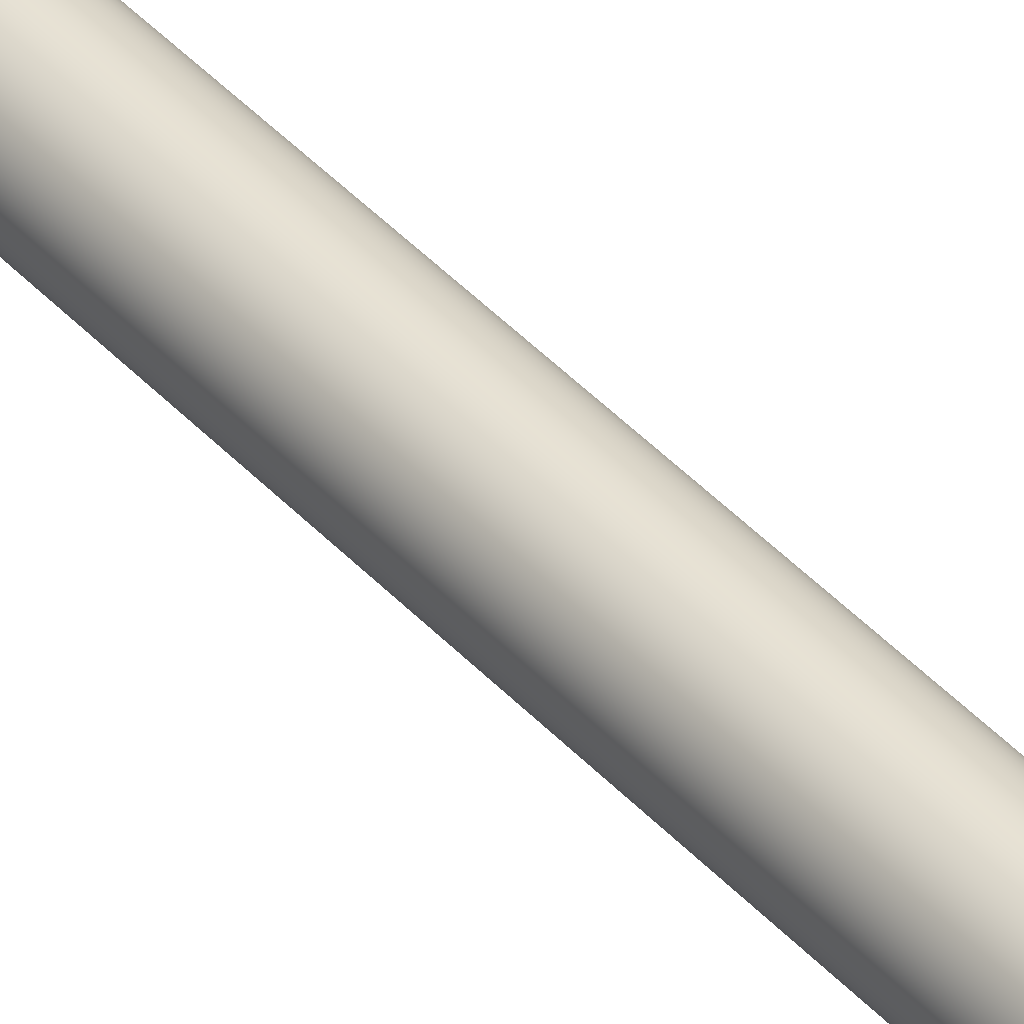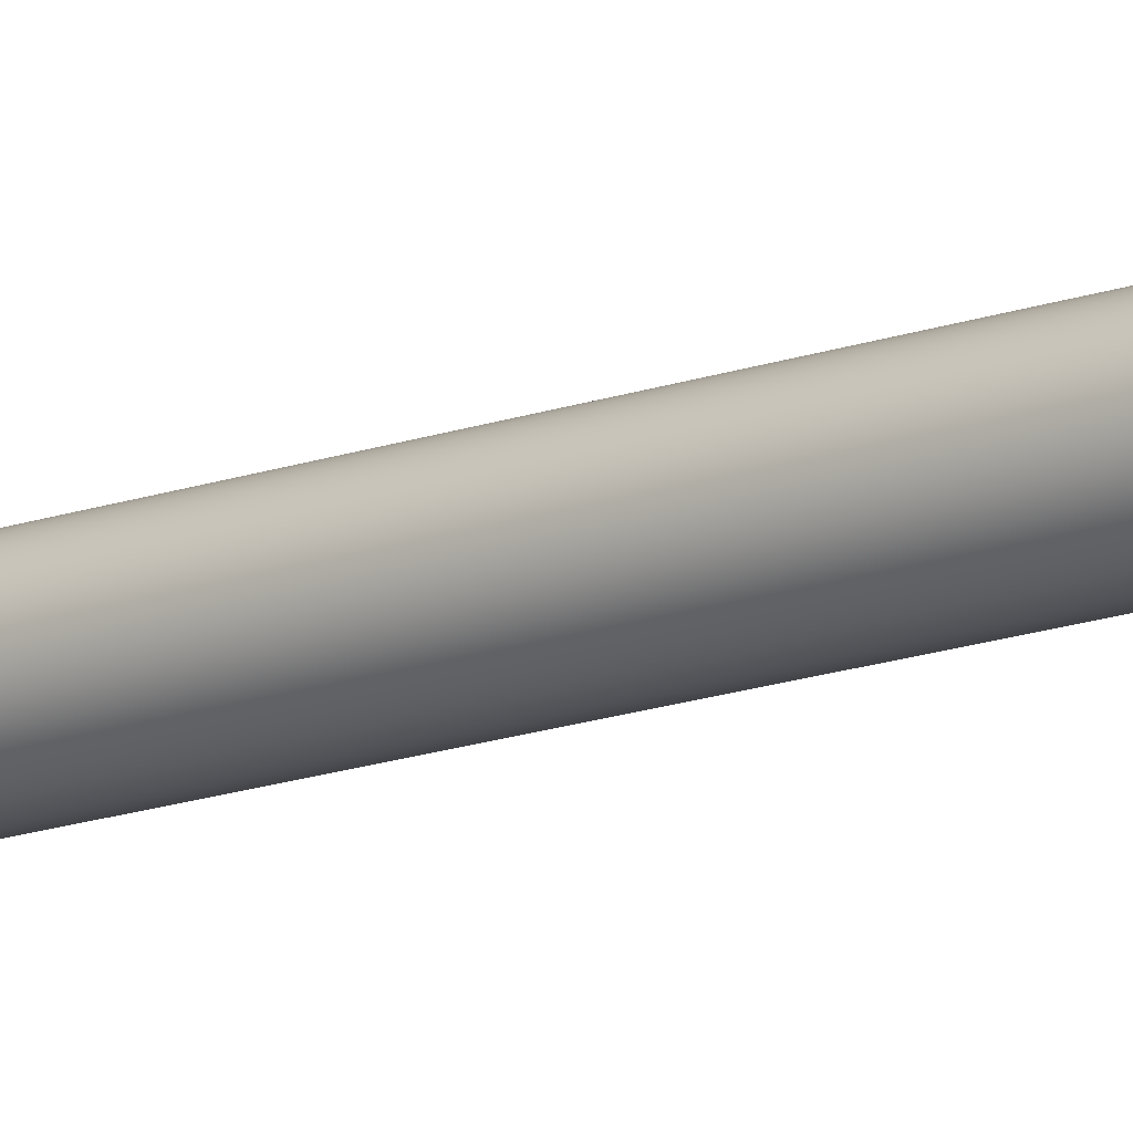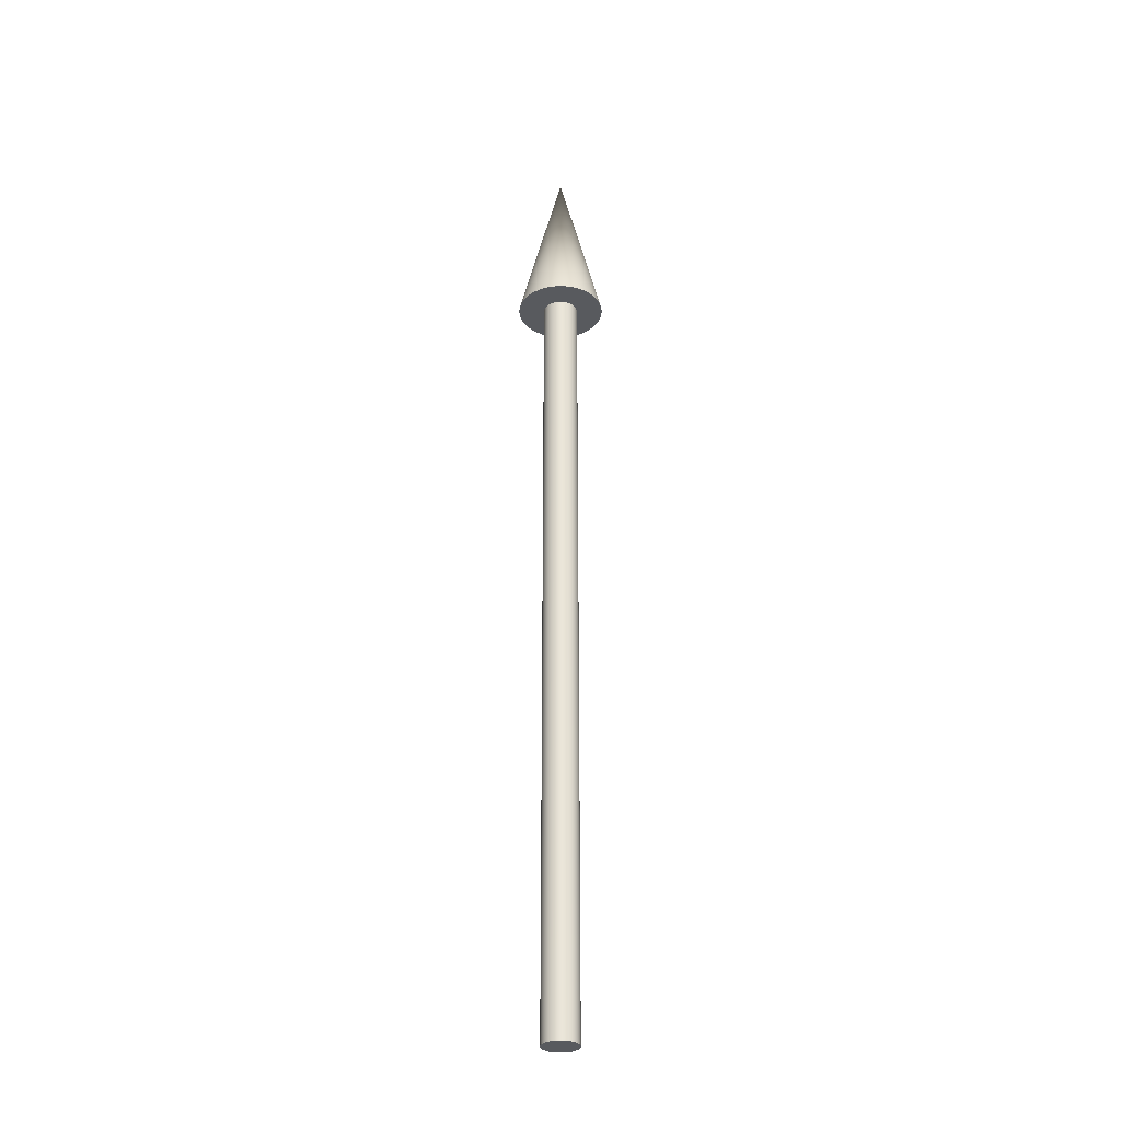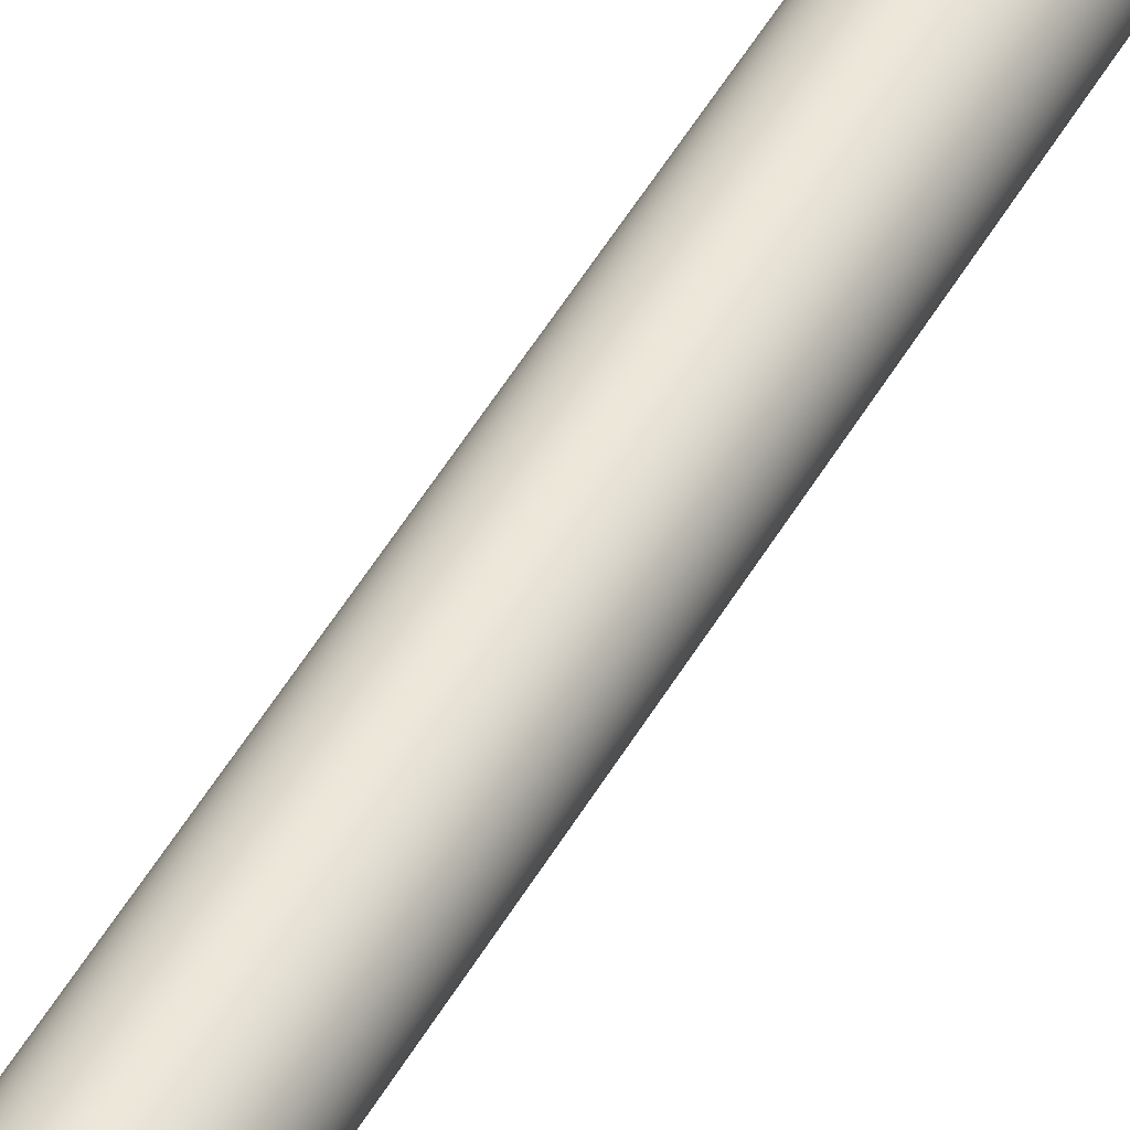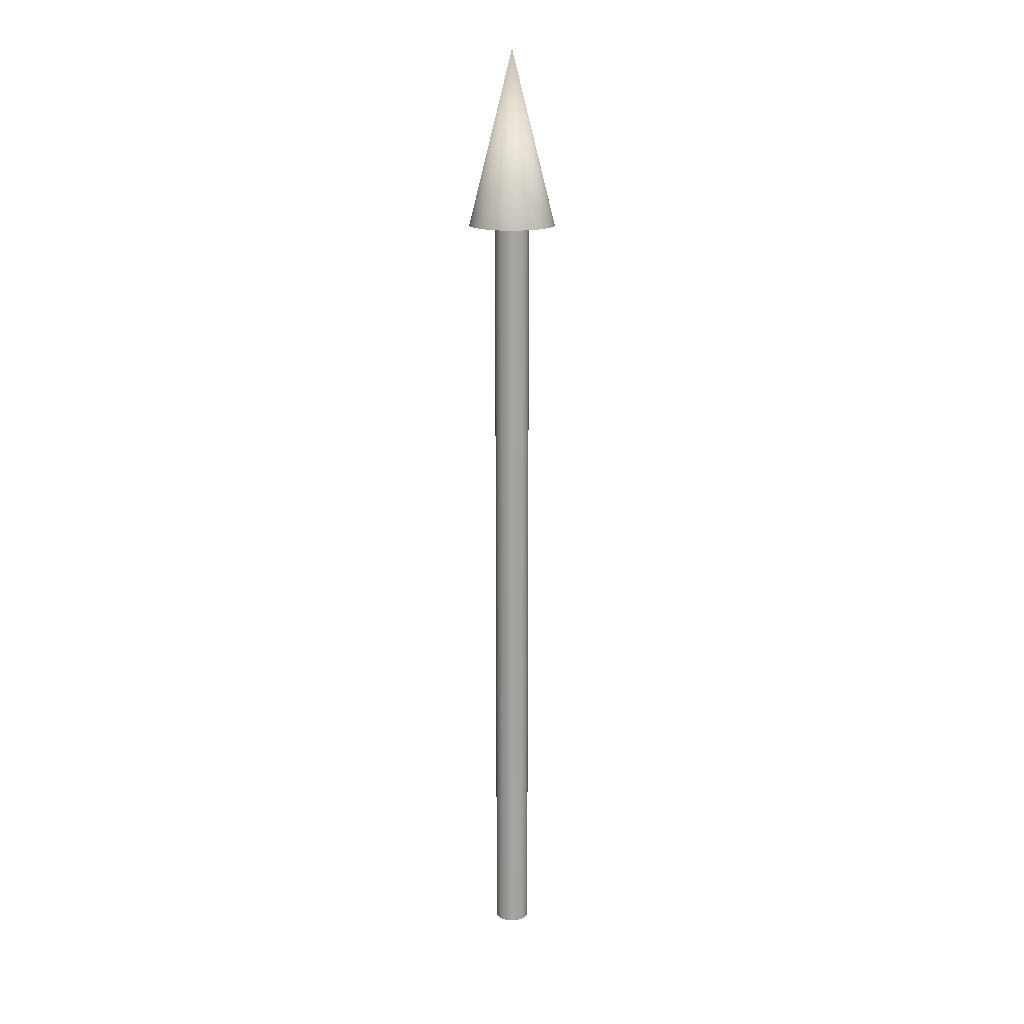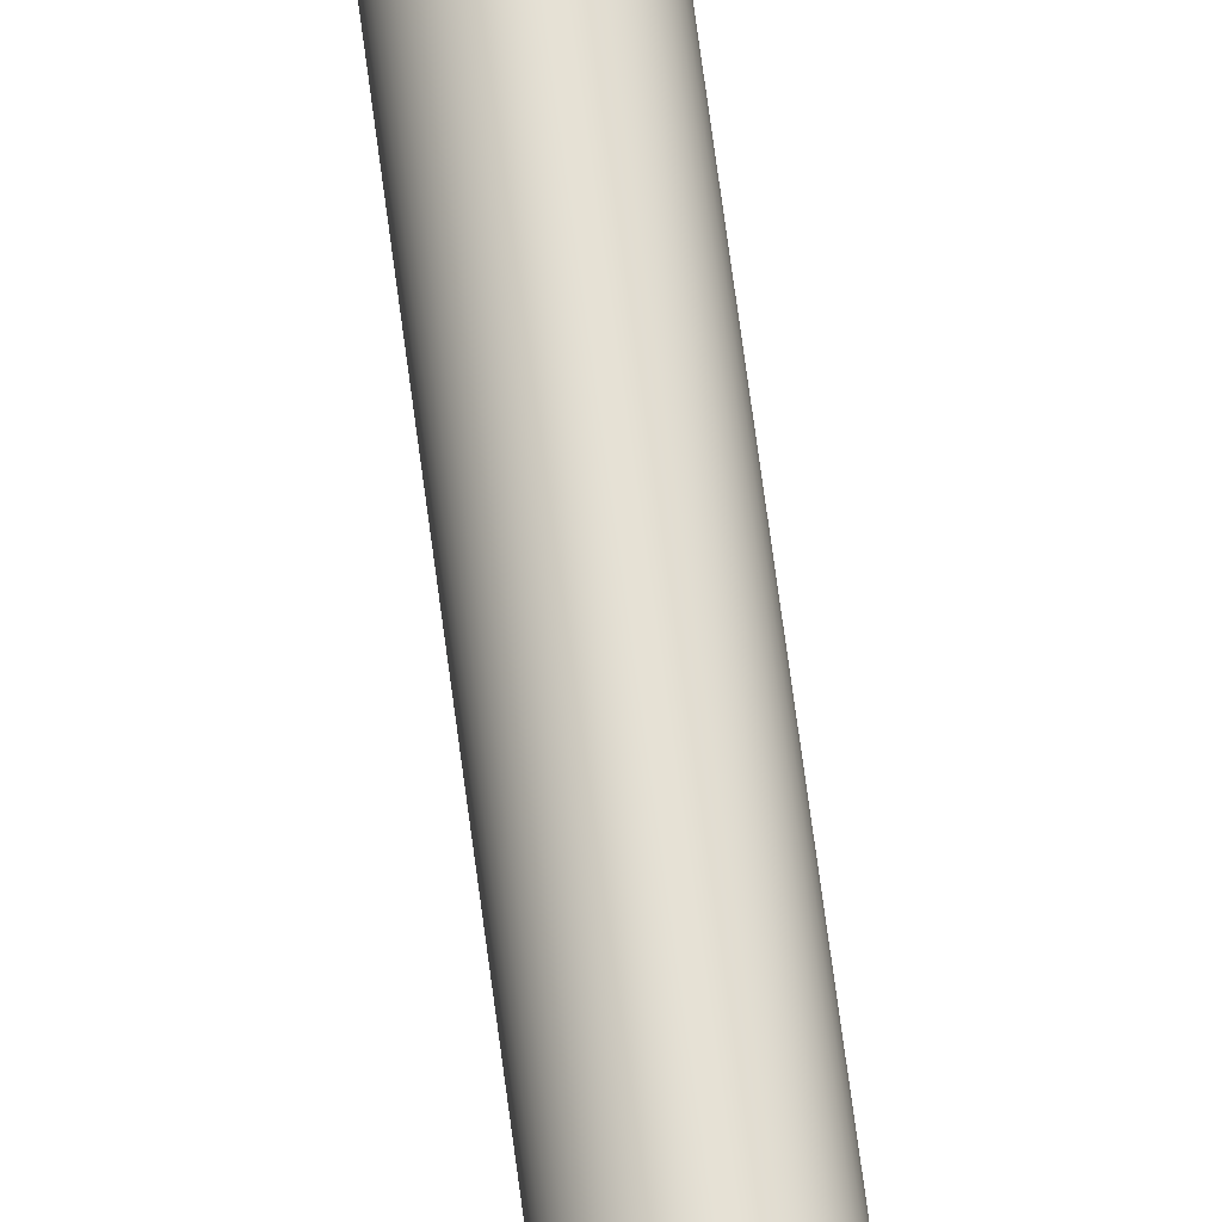
<metadata>
{"format":"obj","ext":"obj","renderer":"f3d","projection":"perspective","resolution":1024,"background":"white","views":[{"elev":39.3,"azim":-36.7,"up":"+Y"},{"elev":-15.3,"azim":-51.9,"up":"+Y"},{"elev":-30.5,"azim":41.5,"up":"+Z"},{"elev":46.8,"azim":-152.4,"up":"+Y"},{"elev":16.5,"azim":4.4,"up":"+Z"},{"elev":66.0,"azim":172.7,"up":"+Y"}]}
</metadata>
<code>
v 0.4961 0.06267 10
v 0.4843 0.1243 10
v 0.4649 0.1841 10
v 0.4382 0.2409 10
v 0.4045 0.2939 10
v 0.3645 0.3423 10
v 0.3187 0.3853 10
v 0.2679 0.4222 10
v 0.2129 0.4524 10
v 0.1545 0.4755 10
v 0.09369 0.4911 10
v 0.03139 0.499 10
v -0.03139 0.499 10
v -0.09369 0.4911 10
v -0.1545 0.4755 10
v -0.2129 0.4524 10
v -0.2679 0.4222 10
v -0.3187 0.3853 10
v -0.3645 0.3423 10
v -0.4045 0.2939 10
v -0.4382 0.2409 10
v -0.4649 0.1841 10
v -0.4843 0.1243 10
v -0.4961 0.06267 10
v -0.5 0 10
v -0.4961 -0.06267 10
v -0.4843 -0.1243 10
v -0.4649 -0.1841 10
v -0.4382 -0.2409 10
v -0.4045 -0.2939 10
v -0.3645 -0.3423 10
v -0.3187 -0.3853 10
v -0.2679 -0.4222 10
v -0.2129 -0.4524 10
v -0.1545 -0.4755 10
v -0.09369 -0.4911 10
v -0.03139 -0.499 10
v 0.03139 -0.499 10
v 0.09369 -0.4911 10
v 0.1545 -0.4755 10
v 0.2129 -0.4524 10
v 0.2679 -0.4222 10
v 0.3187 -0.3853 10
v 0.3645 -0.3423 10
v 0.4045 -0.2939 10
v 0.4382 -0.2409 10
v 0.4649 -0.1841 10
v 0.4843 -0.1243 10
v 0.4961 -0.06267 10
v 0.5 0 10
v 0 0 12
v -0.1984 0.02507 11
v -0.1937 0.04974 11
v -0.186 0.07362 11
v -0.1753 0.09635 11
v -0.1618 0.1176 11
v -0.1458 0.1369 11
v -0.1275 0.1541 11
v -0.1072 0.1689 11
v -0.08516 0.181 11
v -0.0618 0.1902 11
v -0.03748 0.1965 11
v -0.01256 0.1996 11
v 0.01256 0.1996 11
v 0.03748 0.1965 11
v 0.0618 0.1902 11
v 0.08516 0.181 11
v 0.1072 0.1689 11
v 0.1275 0.1541 11
v 0.1458 0.1369 11
v 0.1618 0.1176 11
v 0.1753 0.09635 11
v 0.186 0.07362 11
v 0.1937 0.04974 11
v 0.1984 0.02507 11
v 0.2 0 11
v 0.1984 -0.02507 11
v 0.1937 -0.04974 11
v 0.186 -0.07362 11
v 0.1753 -0.09635 11
v 0.1618 -0.1176 11
v 0.1458 -0.1369 11
v 0.1275 -0.1541 11
v 0.1072 -0.1689 11
v 0.08516 -0.181 11
v 0.0618 -0.1902 11
v 0.03748 -0.1965 11
v 0.01256 -0.1996 11
v -0.01256 -0.1996 11
v -0.03748 -0.1965 11
v -0.0618 -0.1902 11
v -0.08516 -0.181 11
v -0.1072 -0.1689 11
v -0.1275 -0.1541 11
v -0.1458 -0.1369 11
v -0.1618 -0.1176 11
v -0.1753 -0.09635 11
v -0.186 -0.07362 11
v -0.1937 -0.04974 11
v -0.1984 -0.02507 11
v -0.2 0 11
v -0.1984 0.02507 1
v -0.1937 0.04974 1
v -0.186 0.07362 1
v -0.1753 0.09635 1
v -0.1618 0.1176 1
v -0.1458 0.1369 1
v -0.1275 0.1541 1
v -0.1072 0.1689 1
v -0.08516 0.181 1
v -0.0618 0.1902 1
v -0.03748 0.1965 1
v -0.01256 0.1996 1
v 0.01256 0.1996 1
v 0.03748 0.1965 1
v 0.0618 0.1902 1
v 0.08516 0.181 1
v 0.1072 0.1689 1
v 0.1275 0.1541 1
v 0.1458 0.1369 1
v 0.1618 0.1176 1
v 0.1753 0.09635 1
v 0.186 0.07362 1
v 0.1937 0.04974 1
v 0.1984 0.02507 1
v 0.2 0 1
v 0.1984 -0.02507 1
v 0.1937 -0.04974 1
v 0.186 -0.07362 1
v 0.1753 -0.09635 1
v 0.1618 -0.1176 1
v 0.1458 -0.1369 1
v 0.1275 -0.1541 1
v 0.1072 -0.1689 1
v 0.08516 -0.181 1
v 0.0618 -0.1902 1
v 0.03748 -0.1965 1
v 0.01256 -0.1996 1
v -0.01256 -0.1996 1
v -0.03748 -0.1965 1
v -0.0618 -0.1902 1
v -0.08516 -0.181 1
v -0.1072 -0.1689 1
v -0.1275 -0.1541 1
v -0.1458 -0.1369 1
v -0.1618 -0.1176 1
v -0.1753 -0.09635 1
v -0.186 -0.07362 1
v -0.1937 -0.04974 1
v -0.1984 -0.02507 1
v -0.2 0 1
v 0 0 11
v 0 0 1
f 1 50 49 48 47 46 45 44 43 42 41 40 39 38 37 36 35 34 33 32 31 30 29 28 27 26 25 24 23 22 21 20 19 18 17 16 15 14 13 12 11 10 9 8 7 6 5 4 3 2
f 1 2 51
f 2 3 51
f 3 4 51
f 4 5 51
f 5 6 51
f 6 7 51
f 7 8 51
f 8 9 51
f 9 10 51
f 10 11 51
f 11 12 51
f 12 13 51
f 13 14 51
f 14 15 51
f 15 16 51
f 16 17 51
f 17 18 51
f 18 19 51
f 19 20 51
f 20 21 51
f 21 22 51
f 22 23 51
f 23 24 51
f 24 25 51
f 25 26 51
f 26 27 51
f 27 28 51
f 28 29 51
f 29 30 51
f 30 31 51
f 31 32 51
f 32 33 51
f 33 34 51
f 34 35 51
f 35 36 51
f 36 37 51
f 37 38 51
f 38 39 51
f 39 40 51
f 40 41 51
f 41 42 51
f 42 43 51
f 43 44 51
f 44 45 51
f 45 46 51
f 46 47 51
f 47 48 51
f 48 49 51
f 49 50 51
f 50 1 51
f 52 53 103 102
f 53 54 104 103
f 54 55 105 104
f 55 56 106 105
f 56 57 107 106
f 57 58 108 107
f 58 59 109 108
f 59 60 110 109
f 60 61 111 110
f 61 62 112 111
f 62 63 113 112
f 63 64 114 113
f 64 65 115 114
f 65 66 116 115
f 66 67 117 116
f 67 68 118 117
f 68 69 119 118
f 69 70 120 119
f 70 71 121 120
f 71 72 122 121
f 72 73 123 122
f 73 74 124 123
f 74 75 125 124
f 75 76 126 125
f 76 77 127 126
f 77 78 128 127
f 78 79 129 128
f 79 80 130 129
f 80 81 131 130
f 81 82 132 131
f 82 83 133 132
f 83 84 134 133
f 84 85 135 134
f 85 86 136 135
f 86 87 137 136
f 87 88 138 137
f 88 89 139 138
f 89 90 140 139
f 90 91 141 140
f 91 92 142 141
f 92 93 143 142
f 93 94 144 143
f 94 95 145 144
f 95 96 146 145
f 96 97 147 146
f 97 98 148 147
f 98 99 149 148
f 99 100 150 149
f 100 101 151 150
f 101 52 102 151
f 53 52 152
f 54 53 152
f 55 54 152
f 56 55 152
f 57 56 152
f 58 57 152
f 59 58 152
f 60 59 152
f 61 60 152
f 62 61 152
f 63 62 152
f 64 63 152
f 65 64 152
f 66 65 152
f 67 66 152
f 68 67 152
f 69 68 152
f 70 69 152
f 71 70 152
f 72 71 152
f 73 72 152
f 74 73 152
f 75 74 152
f 76 75 152
f 77 76 152
f 78 77 152
f 79 78 152
f 80 79 152
f 81 80 152
f 82 81 152
f 83 82 152
f 84 83 152
f 85 84 152
f 86 85 152
f 87 86 152
f 88 87 152
f 89 88 152
f 90 89 152
f 91 90 152
f 92 91 152
f 93 92 152
f 94 93 152
f 95 94 152
f 96 95 152
f 97 96 152
f 98 97 152
f 99 98 152
f 100 99 152
f 101 100 152
f 52 101 152
f 102 103 153
f 103 104 153
f 104 105 153
f 105 106 153
f 106 107 153
f 107 108 153
f 108 109 153
f 109 110 153
f 110 111 153
f 111 112 153
f 112 113 153
f 113 114 153
f 114 115 153
f 115 116 153
f 116 117 153
f 117 118 153
f 118 119 153
f 119 120 153
f 120 121 153
f 121 122 153
f 122 123 153
f 123 124 153
f 124 125 153
f 125 126 153
f 126 127 153
f 127 128 153
f 128 129 153
f 129 130 153
f 130 131 153
f 131 132 153
f 132 133 153
f 133 134 153
f 134 135 153
f 135 136 153
f 136 137 153
f 137 138 153
f 138 139 153
f 139 140 153
f 140 141 153
f 141 142 153
f 142 143 153
f 143 144 153
f 144 145 153
f 145 146 153
f 146 147 153
f 147 148 153
f 148 149 153
f 149 150 153
f 150 151 153
f 151 102 153

</code>
